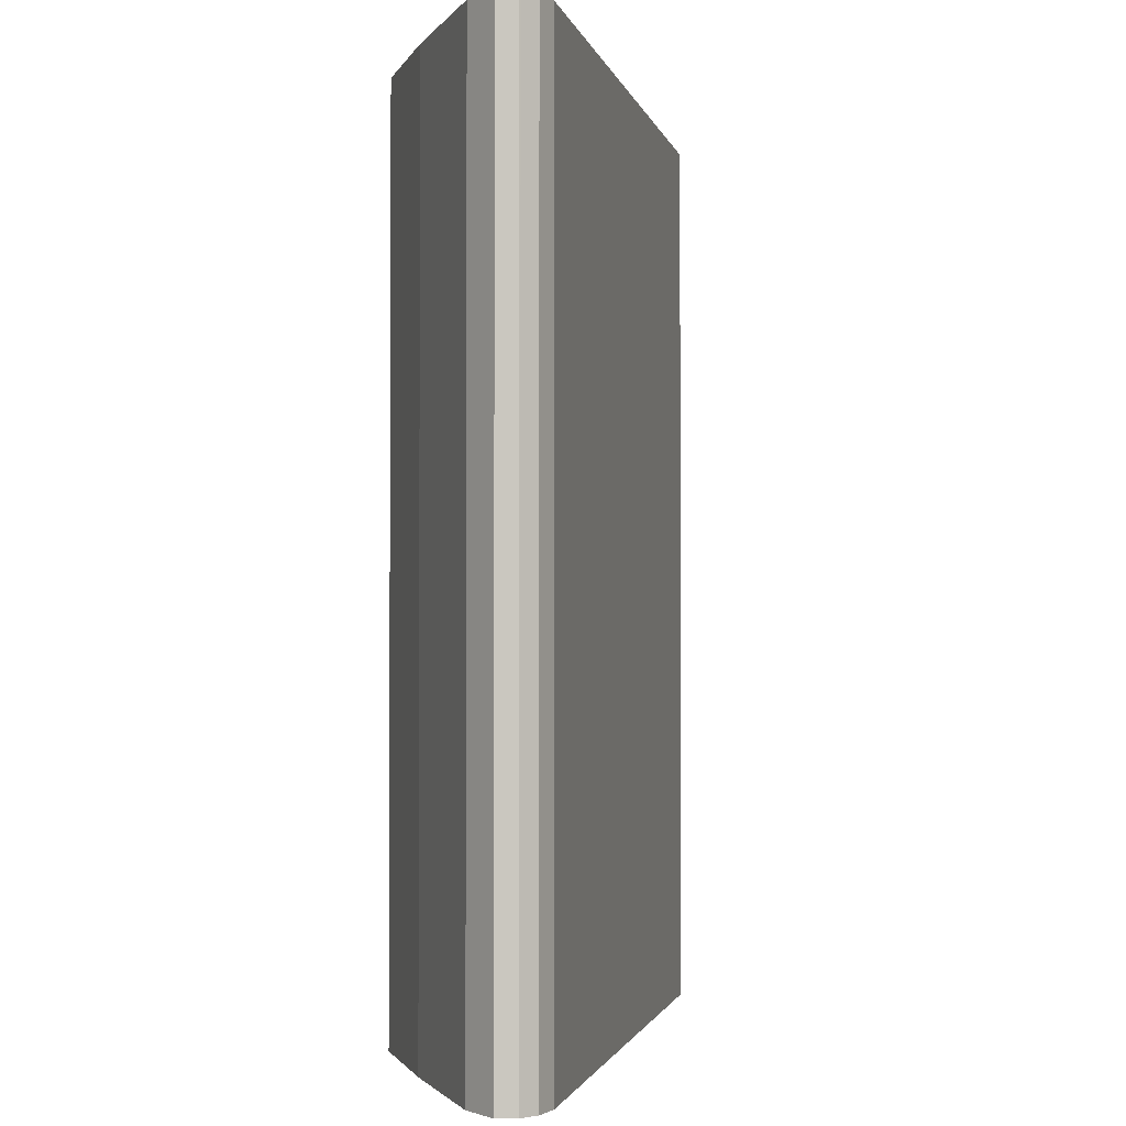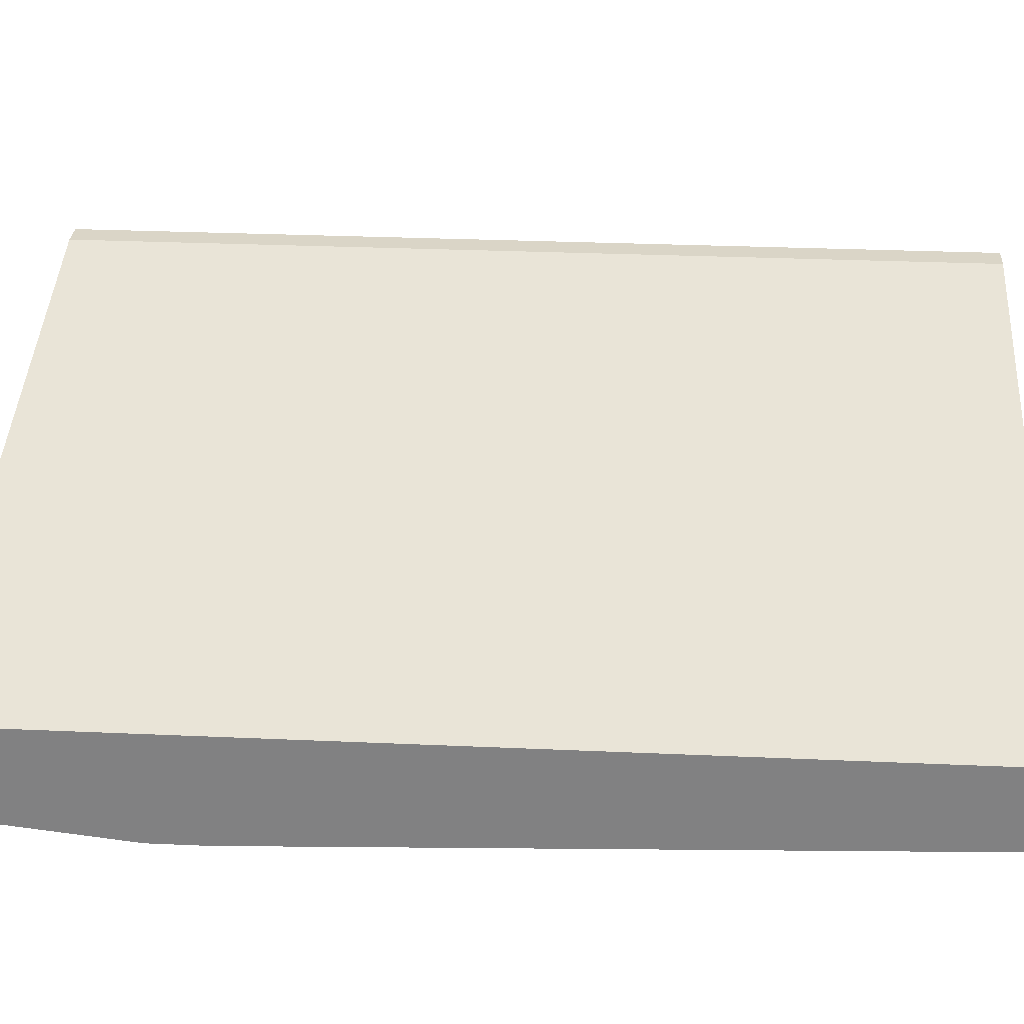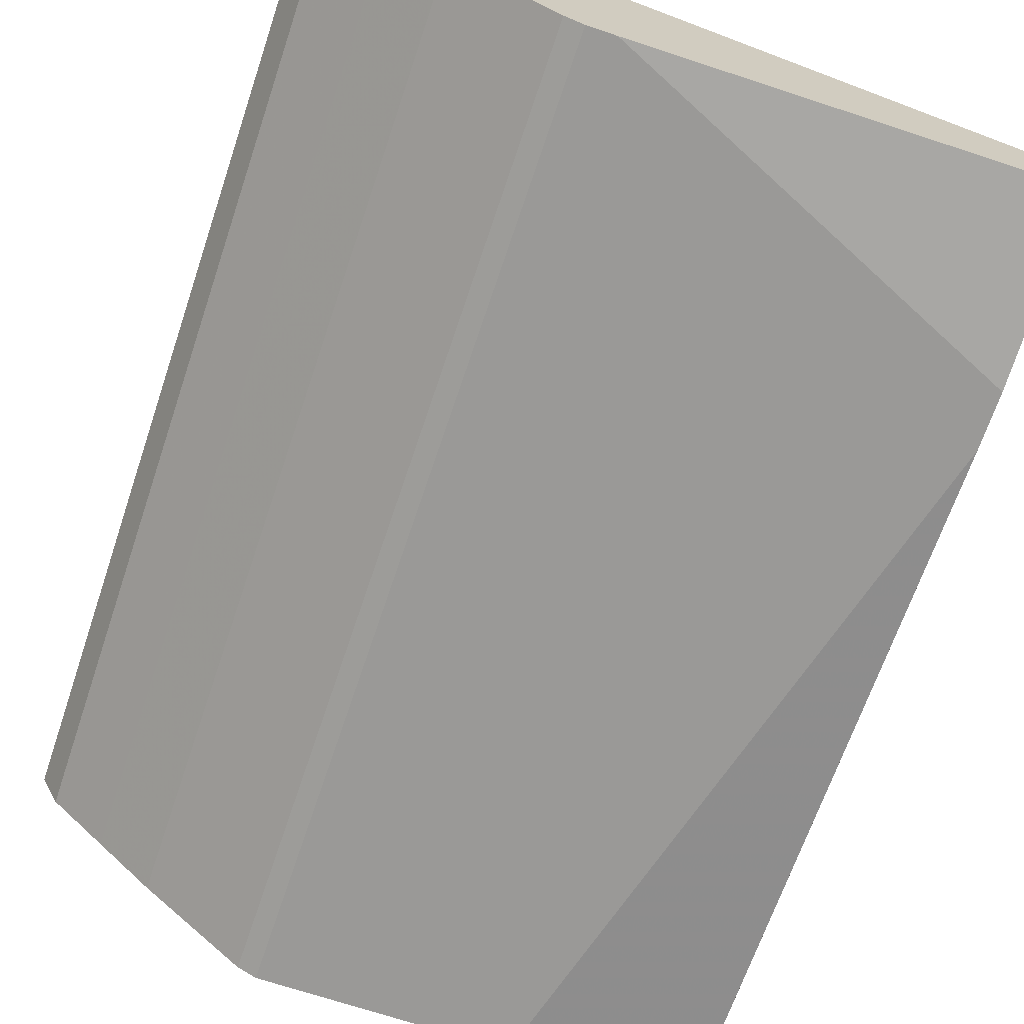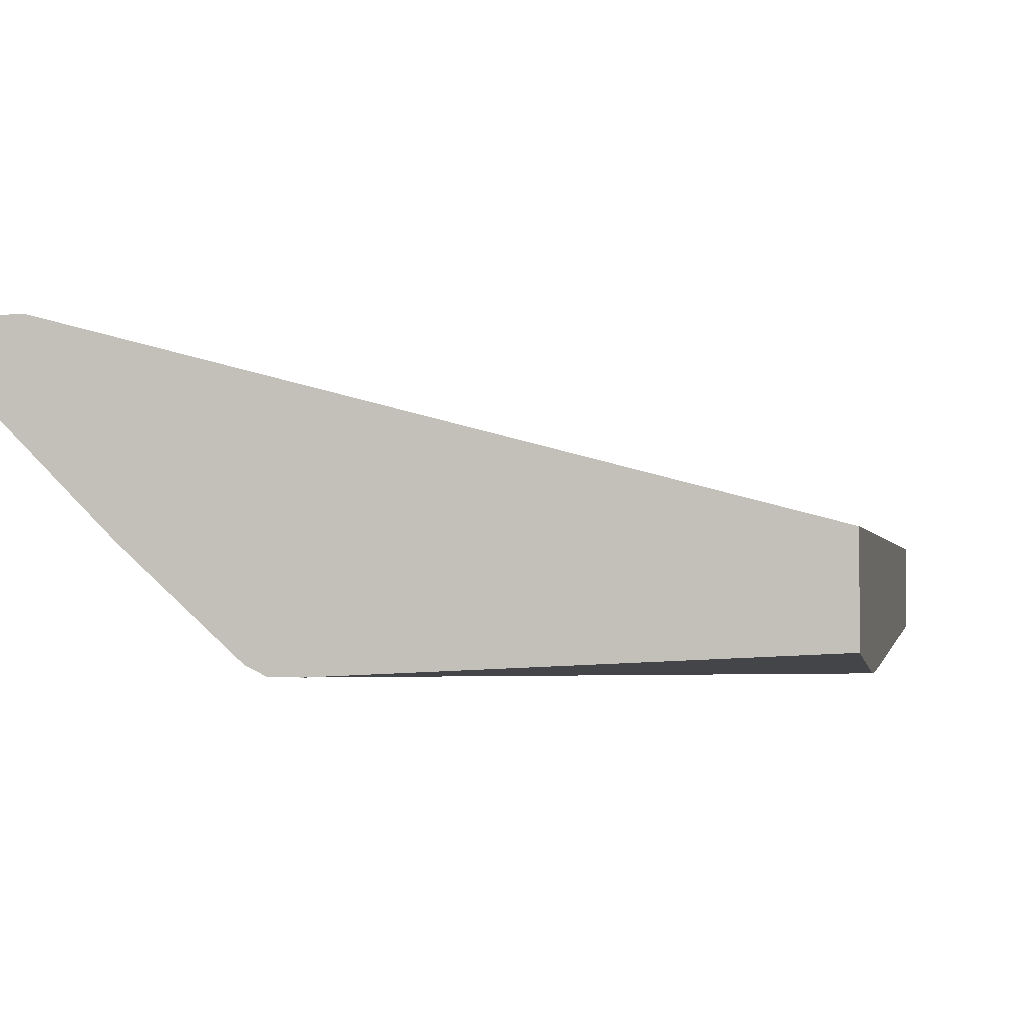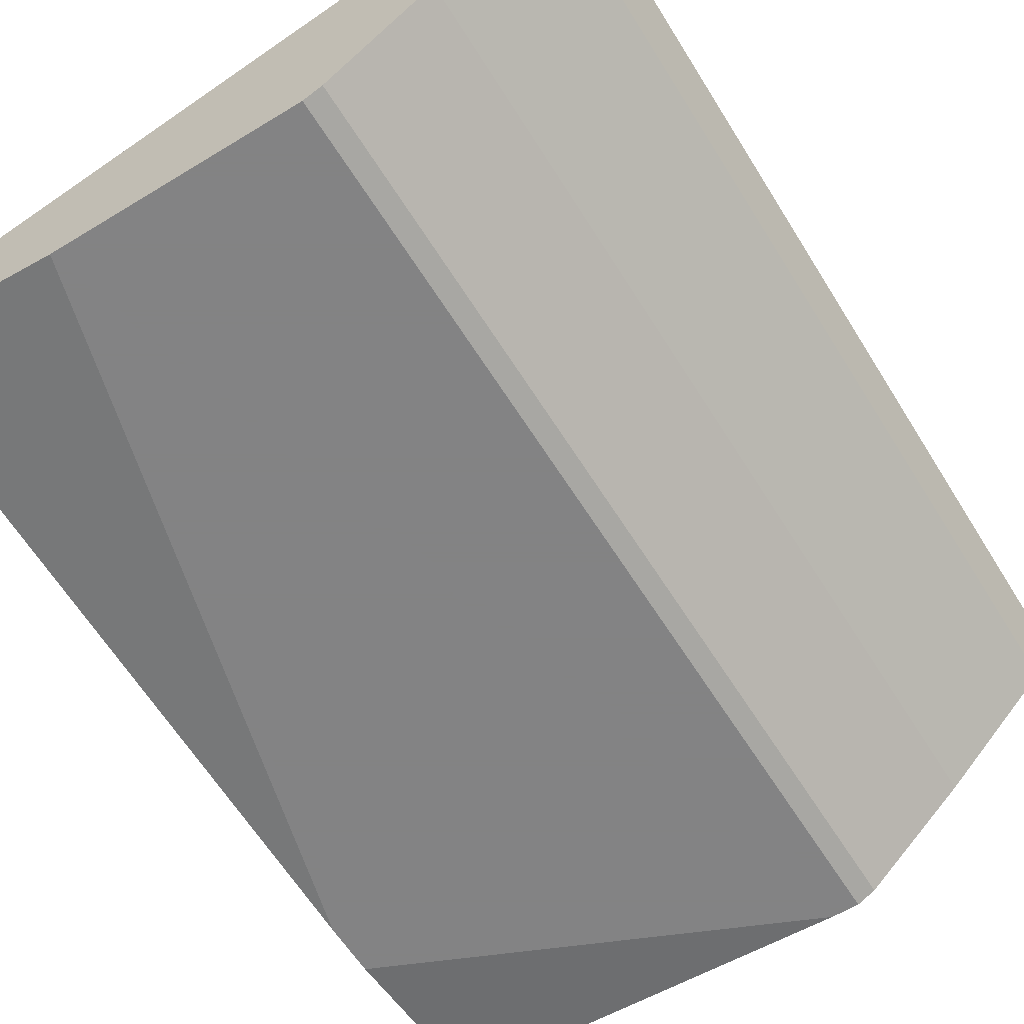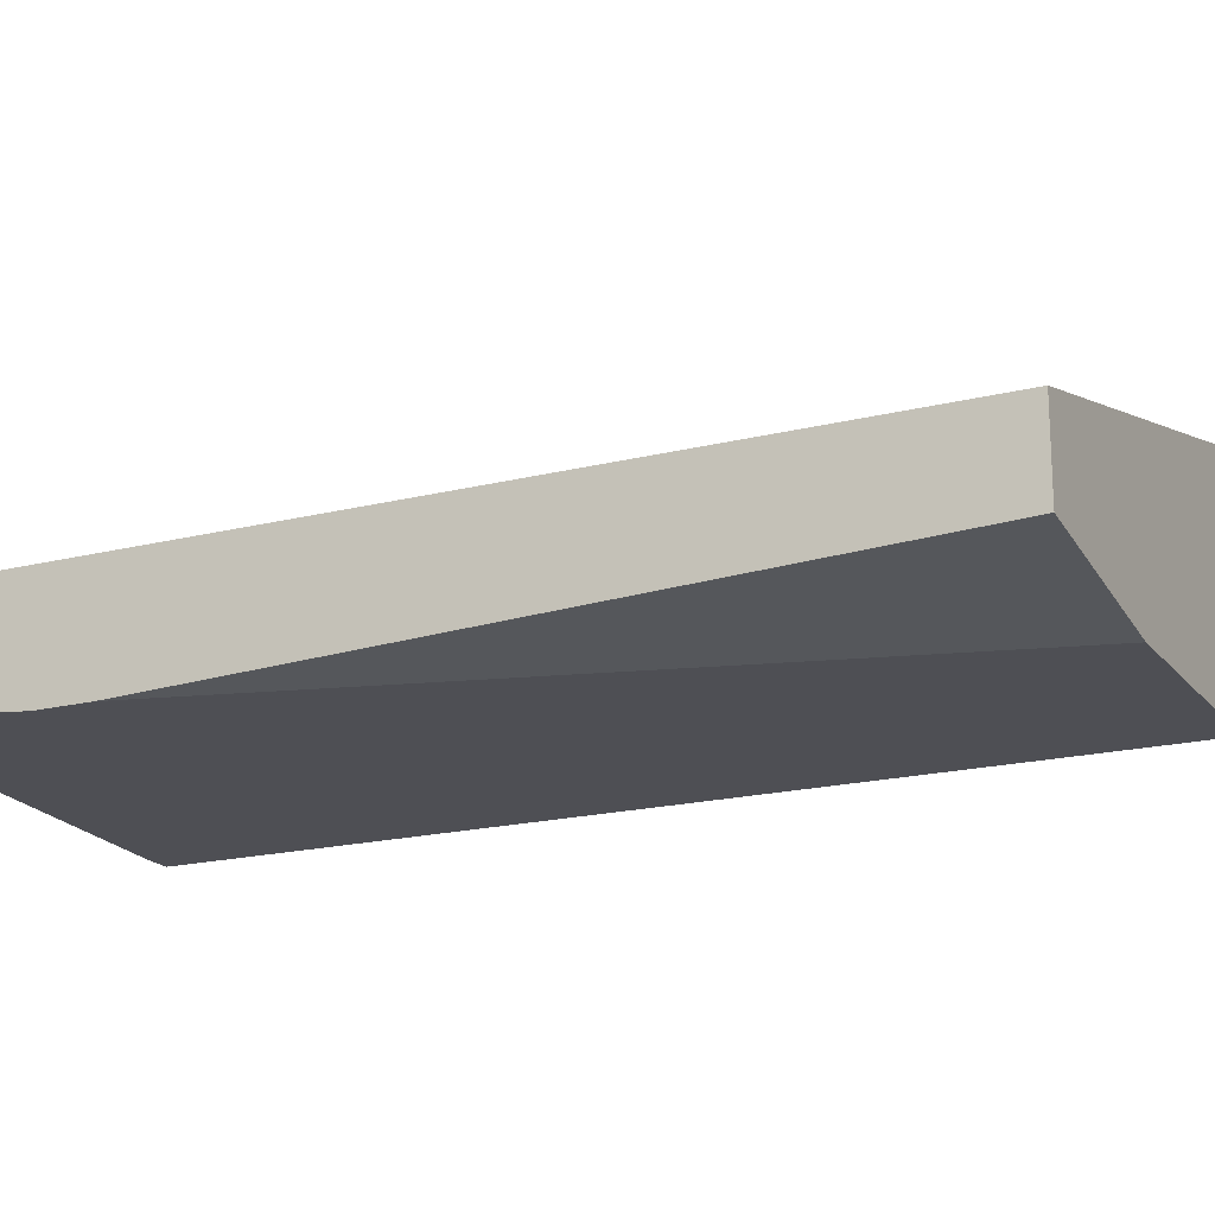
<metadata>
{"format":"obj","ext":"obj","renderer":"f3d","projection":"perspective","resolution":1024,"background":"white","views":[{"elev":-1.8,"azim":116.9,"up":"+Z"},{"elev":29.0,"azim":-86.2,"up":"+Y"},{"elev":-69.0,"azim":161.4,"up":"+Y"},{"elev":-1.9,"azim":-169.0,"up":"+Y"},{"elev":-61.1,"azim":31.8,"up":"+Y"},{"elev":-18.4,"azim":-64.0,"up":"+Y"}]}
</metadata>
<code>
v 0.002308 -0.07683 0.005866
v 0.1345 -0.09605 0.005866
v 0.002308 -0.0192 0.005866
v 0.002308 -0.09605 -0.4802
v 0.3073 -0.09605 0.005866
v 0.4418 0.09605 0.005866
v 0.002308 -0.0192 -0.6443
v 0.002308 -0.09605 -0.5186
v 0.3202 -0.08964 0.005866
v 0.3073 -0.09605 -0.6443
v 0.461 0.09605 0.005866
v 0.4418 0.09605 -0.6443
v 0.002308 -0.08198 -0.6443
v 0.2881 -0.09605 -0.6443
v 0.3906 -0.02561 0.005866
v 0.3202 -0.08964 -0.6443
v 0.4728 0.09018 0.005866
v 0.461 0.09605 -0.6443
v 0.429 0.01281 0.005866
v 0.3906 -0.02561 -0.6443
v 0.4738 0.08964 0.005866
v 0.4738 0.08964 -0.6443
v 0.4674 0.05122 0.005866
v 0.429 0.01281 -0.6443
v 0.4803 0.07683 0.005866
v 0.4803 0.07683 -0.6443
v 0.4674 0.05122 -0.6443
f 1 2 5
f 7 18 22
f 7 22 26
f 7 26 27
f 7 27 24
f 7 24 20
f 7 20 16
f 7 16 10
f 7 10 14
f 7 14 13
f 8 13 14
f 7 12 18
f 9 16 20
f 11 17 18
f 15 20 24
f 15 24 19
f 17 22 18
f 19 24 27
f 19 27 23
f 21 25 26
f 21 26 22
f 23 27 26
f 23 26 25
f 9 20 15
f 6 18 12
f 17 21 22
f 5 16 9
f 6 11 18
f 1 5 9
f 1 9 15
f 1 15 19
f 1 23 25
f 1 25 21
f 1 21 17
f 1 17 11
f 1 11 6
f 1 6 3
f 1 3 7
f 1 19 23
f 1 13 8
f 1 7 13
f 3 12 7
f 3 6 12
f 5 10 16
f 2 14 10
f 2 10 5
f 2 4 8
f 1 4 2
f 1 8 4
f 2 8 14

</code>
